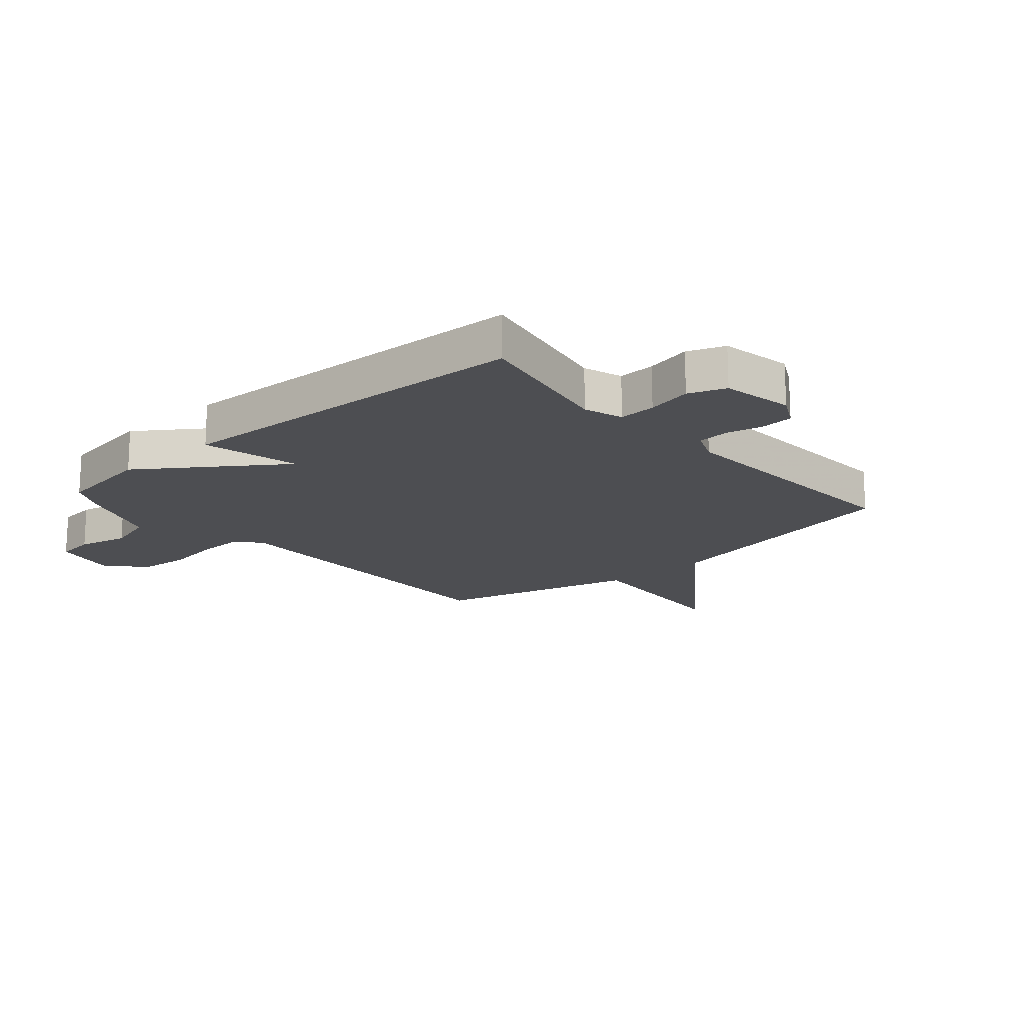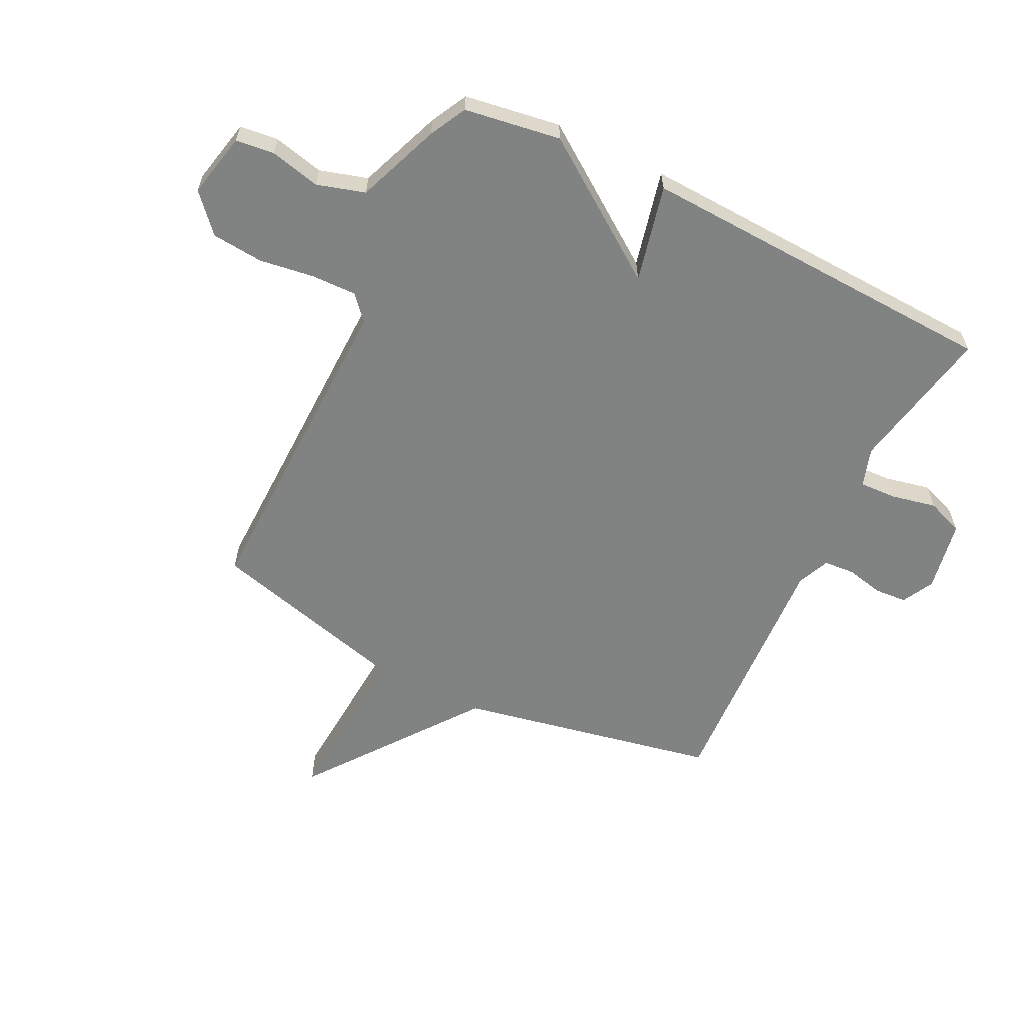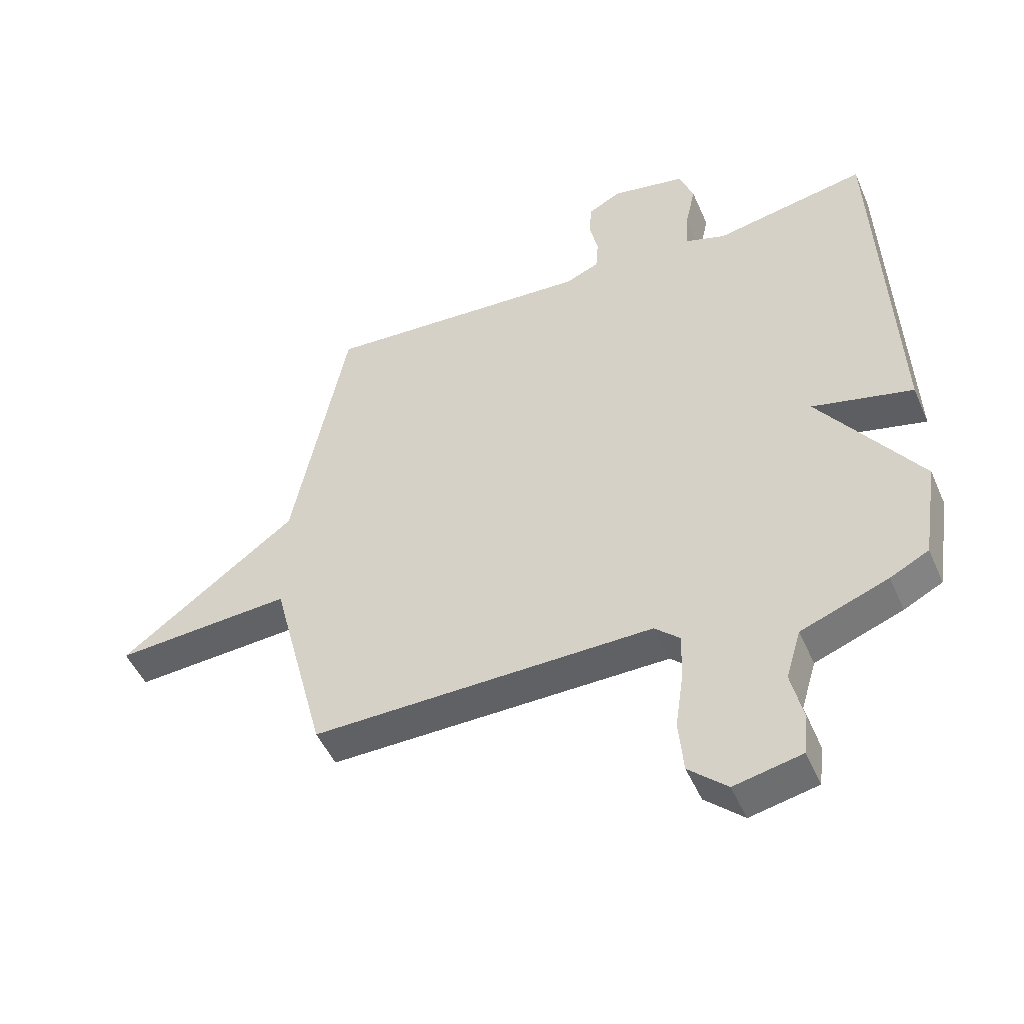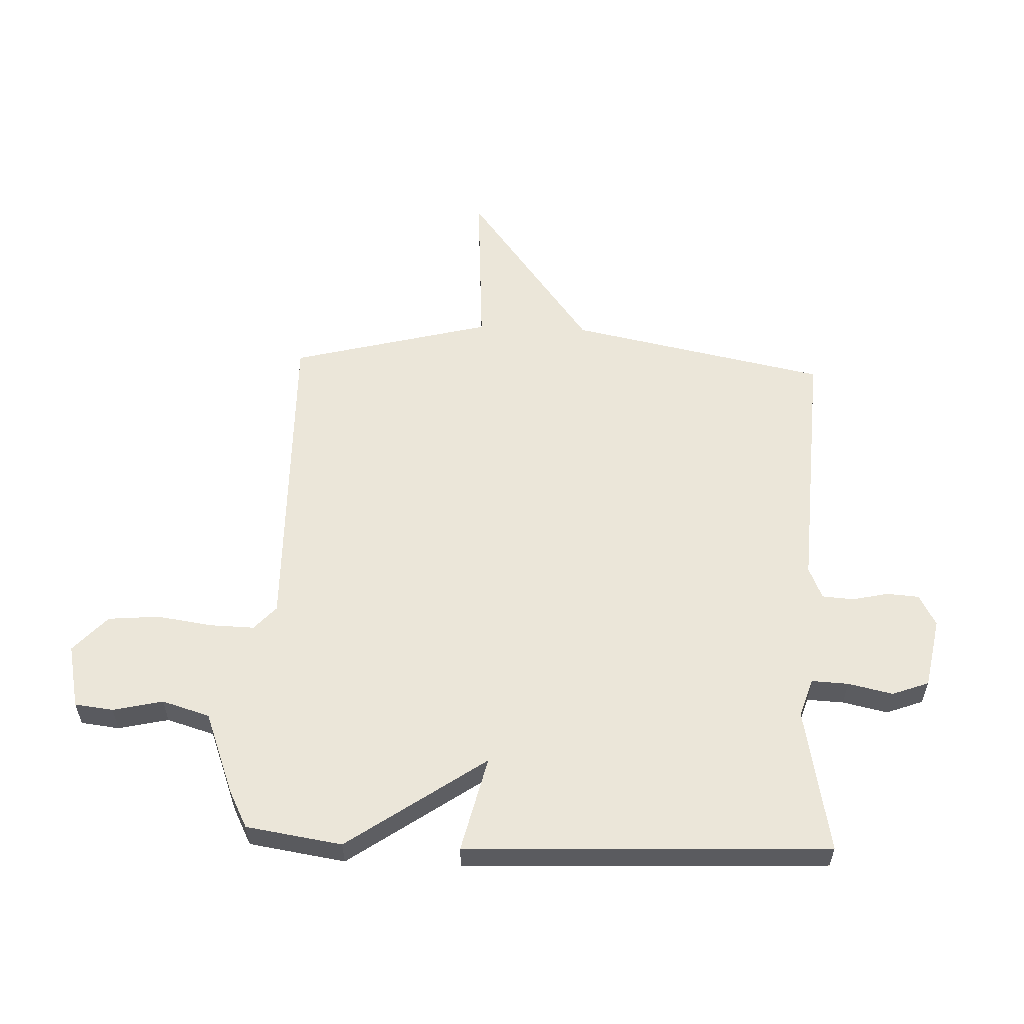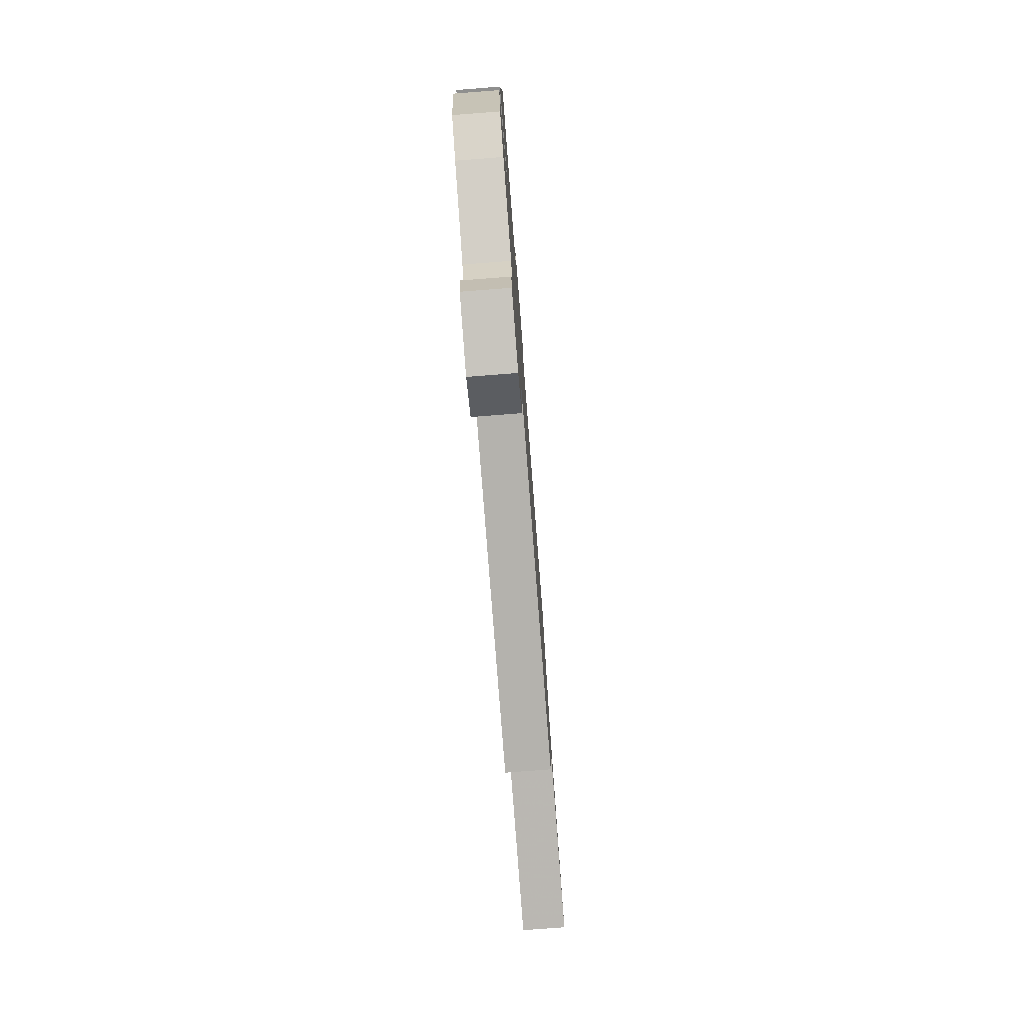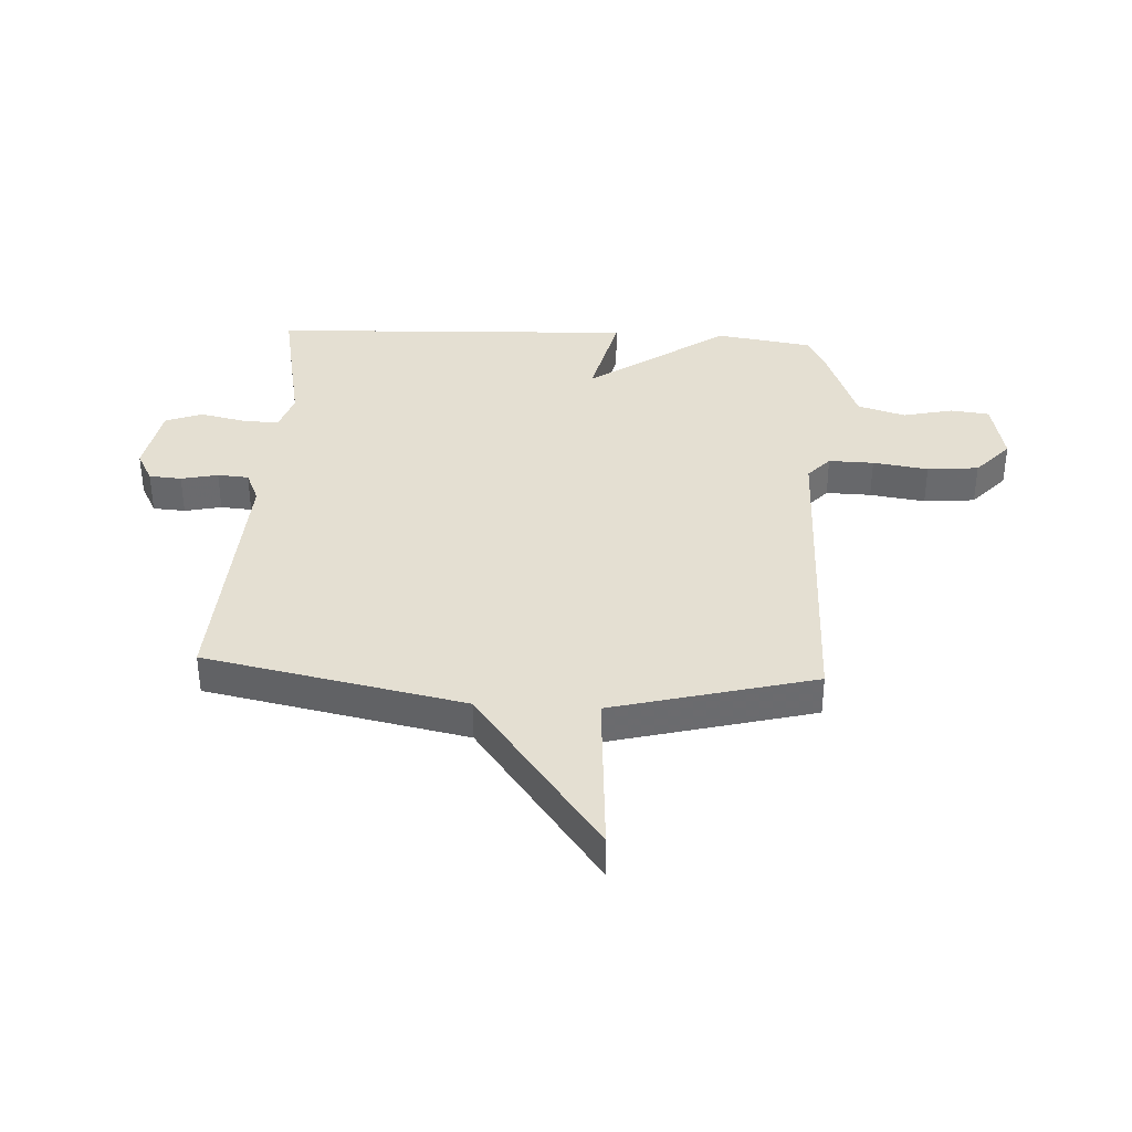
<metadata>
{"format":"obj","ext":"obj","renderer":"f3d","projection":"perspective","resolution":1024,"background":"white","views":[{"elev":-17.1,"azim":-48.9,"up":"+Y"},{"elev":-60.6,"azim":-116.4,"up":"+Y"},{"elev":-48.9,"azim":-157.0,"up":"+Z"},{"elev":56.9,"azim":-87.7,"up":"+Y"},{"elev":-78.5,"azim":-85.6,"up":"+Z"},{"elev":37.0,"azim":93.1,"up":"+Y"}]}
</metadata>
<code>
v 0.5 0.07 0.5
v 0.591 0.07 0.05
v 0.886 0.07 -0.17
v 0.591 0.07 -0.15
v 0.5 0.07 -0.5
v -0.068 0.07 -0.49
v -0.11 0.07 -0.528
v -0.108 0.07 -0.606
v -0.094 0.07 -0.702
v -0.102 0.07 -0.791
v -0.166 0.07 -0.849
v -0.278 0.07 -0.825
v -0.286 0.07 -0.758
v -0.266 0.07 -0.671
v -0.291 0.07 -0.588
v -0.436 0.07 -0.533
v -0.5 0.07 -0.5
v -0.526 0.07 -0.333
v -0.358 0.07 -0.093
v -0.526 0.07 -0.133
v -0.5 0.07 0.5
v -0.246 0.07 0.451
v -0.179 0.07 0.473
v -0.182 0.07 0.537
v -0.199 0.07 0.615
v -0.175 0.07 0.679
v -0.052 0.07 0.702
v 0.003 0.07 0.673
v 0.007 0.07 0.617
v -0.007 0.07 0.553
v -0.003 0.07 0.499
v 0.053 0.07 0.475
v 0.5 0 0.5
v 0.591 0 0.05
v 0.886 0 -0.17
v 0.591 0 -0.15
v 0.5 0 -0.5
v -0.068 0 -0.49
v -0.11 0 -0.528
v -0.108 0 -0.606
v -0.094 0 -0.702
v -0.102 0 -0.791
v -0.166 0 -0.849
v -0.278 0 -0.825
v -0.286 0 -0.758
v -0.266 0 -0.671
v -0.291 0 -0.588
v -0.436 0 -0.533
v -0.5 0 -0.5
v -0.526 0 -0.333
v -0.358 0 -0.093
v -0.526 0 -0.133
v -0.5 0 0.5
v -0.246 0 0.451
v -0.179 0 0.473
v -0.182 0 0.537
v -0.199 0 0.615
v -0.175 0 0.679
v -0.052 0 0.702
v 0.003 0 0.673
v 0.007 0 0.617
v -0.007 0 0.553
v -0.003 0 0.499
v 0.053 0 0.475
f 28 29 30
f 27 28 30
f 26 27 30
f 25 26 30
f 24 25 30
f 23 24 30 31
f 22 23 31 32
f 19 20 21 22
f 17 18 19
f 16 17 19
f 15 16 19
f 22 32 1
f 19 22 1
f 15 19 1
f 14 15 1
f 12 13 14
f 11 12 14
f 10 11 14
f 9 10 14
f 8 9 14
f 4 5 6
f 2 3 4
f 2 4 6
f 1 2 6
f 7 8 14
f 7 14 1
f 1 6 7
f 62 61 60
f 62 60 59
f 62 59 58
f 62 58 57
f 62 57 56
f 63 62 56 55
f 64 63 55 54
f 54 53 52 51
f 51 50 49
f 51 49 48
f 51 48 47
f 33 64 54
f 33 54 51
f 33 51 47
f 33 47 46
f 46 45 44
f 46 44 43
f 46 43 42
f 46 42 41
f 46 41 40
f 38 37 36
f 36 35 34
f 38 36 34
f 38 34 33
f 46 40 39
f 33 46 39
f 39 38 33
f 1 33 34 2
f 2 34 35 3
f 3 35 36 4
f 4 36 37 5
f 5 37 38 6
f 6 38 39 7
f 7 39 40 8
f 8 40 41 9
f 9 41 42 10
f 10 42 43 11
f 11 43 44 12
f 12 44 45 13
f 13 45 46 14
f 14 46 47 15
f 15 47 48 16
f 16 48 49 17
f 17 49 50 18
f 18 50 51 19
f 19 51 52 20
f 20 52 53 21
f 21 53 54 22
f 22 54 55 23
f 23 55 56 24
f 24 56 57 25
f 25 57 58 26
f 26 58 59 27
f 27 59 60 28
f 28 60 61 29
f 29 61 62 30
f 30 62 63 31
f 31 63 64 32
f 32 64 33 1

</code>
